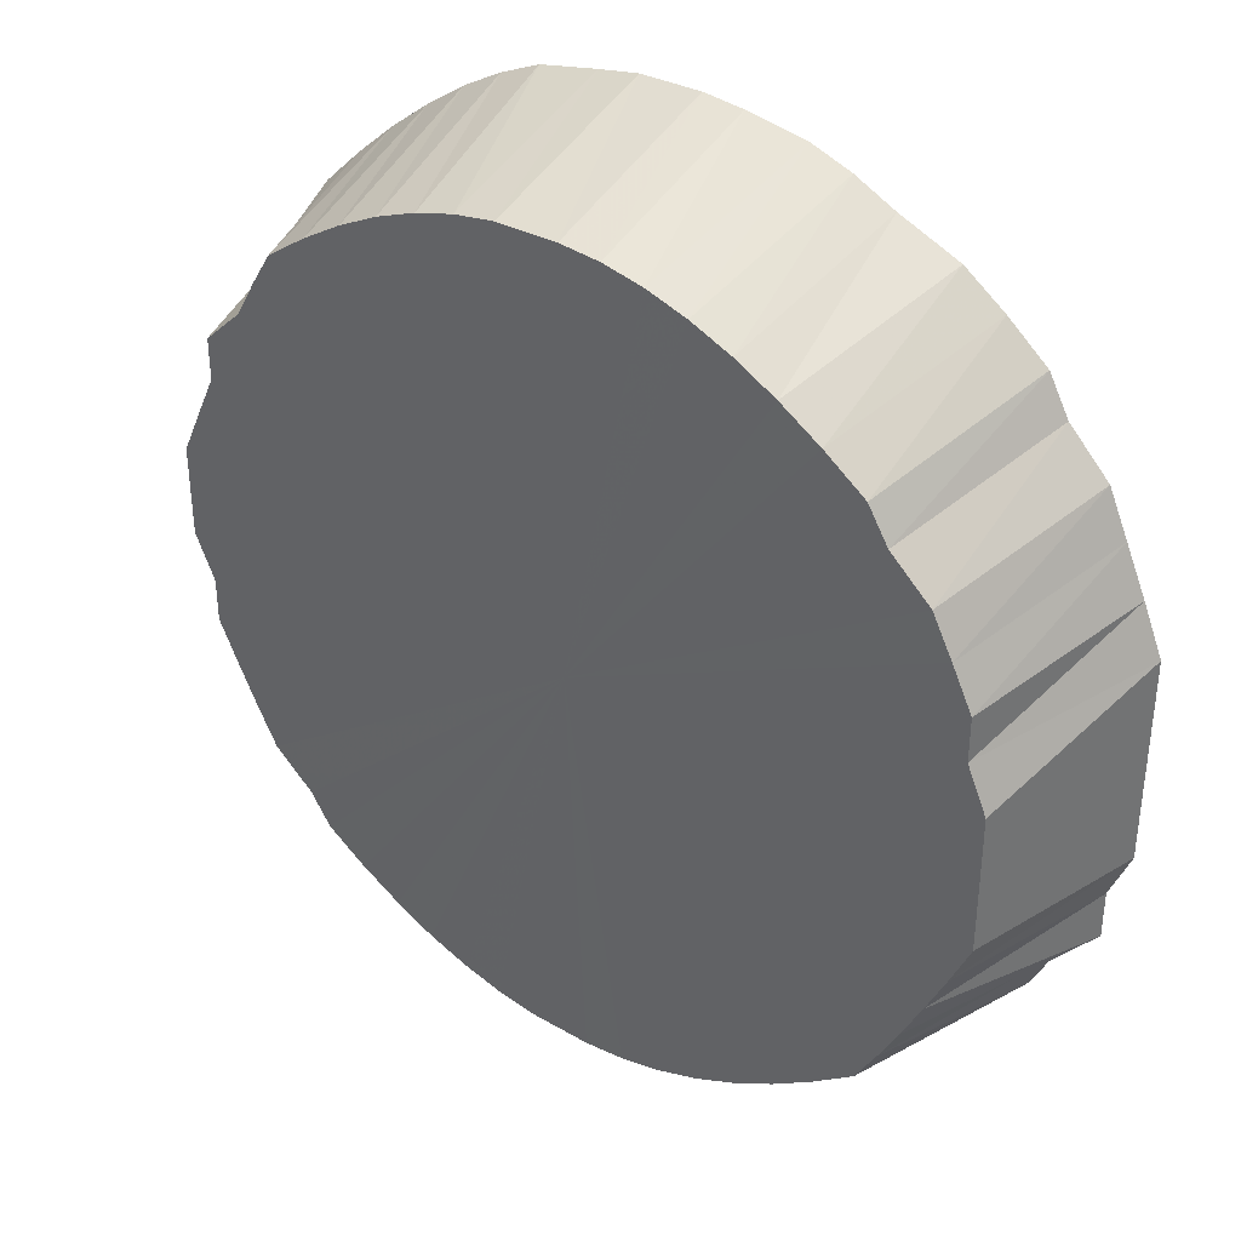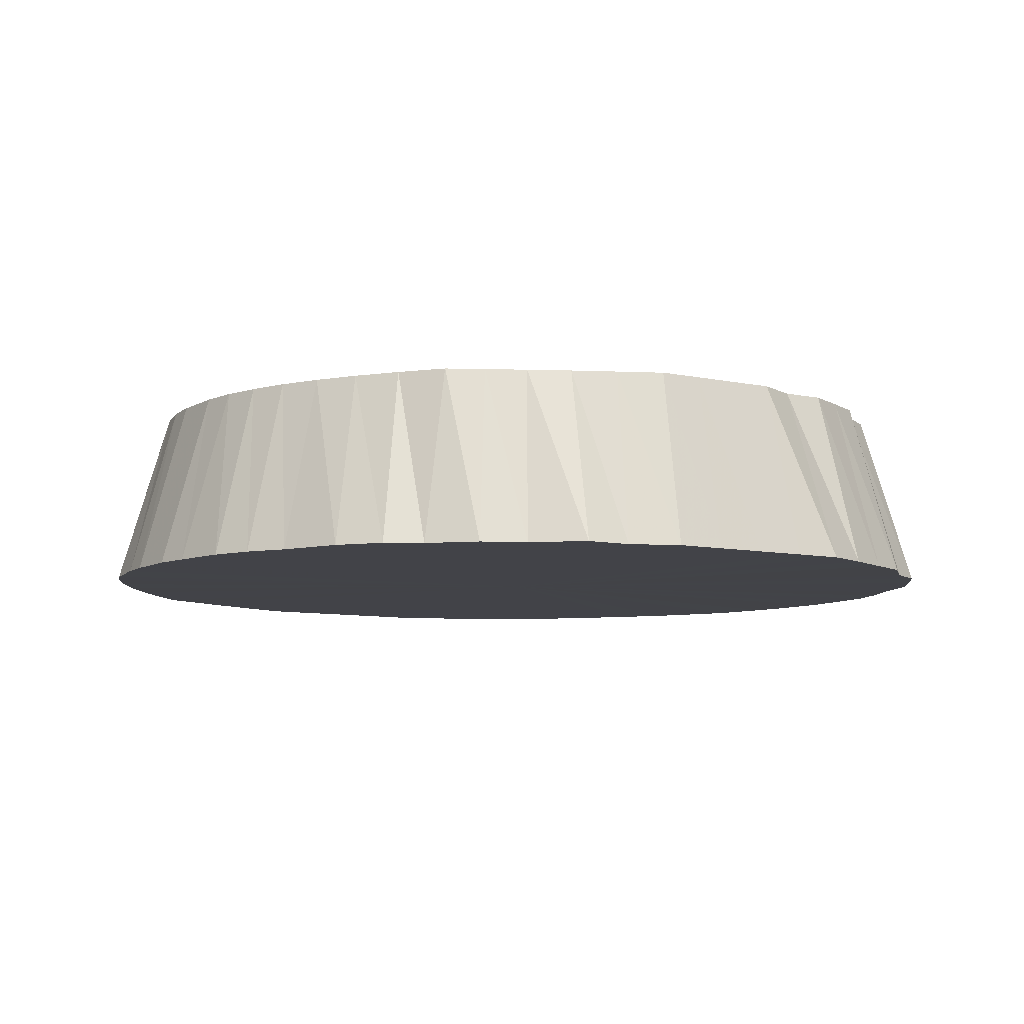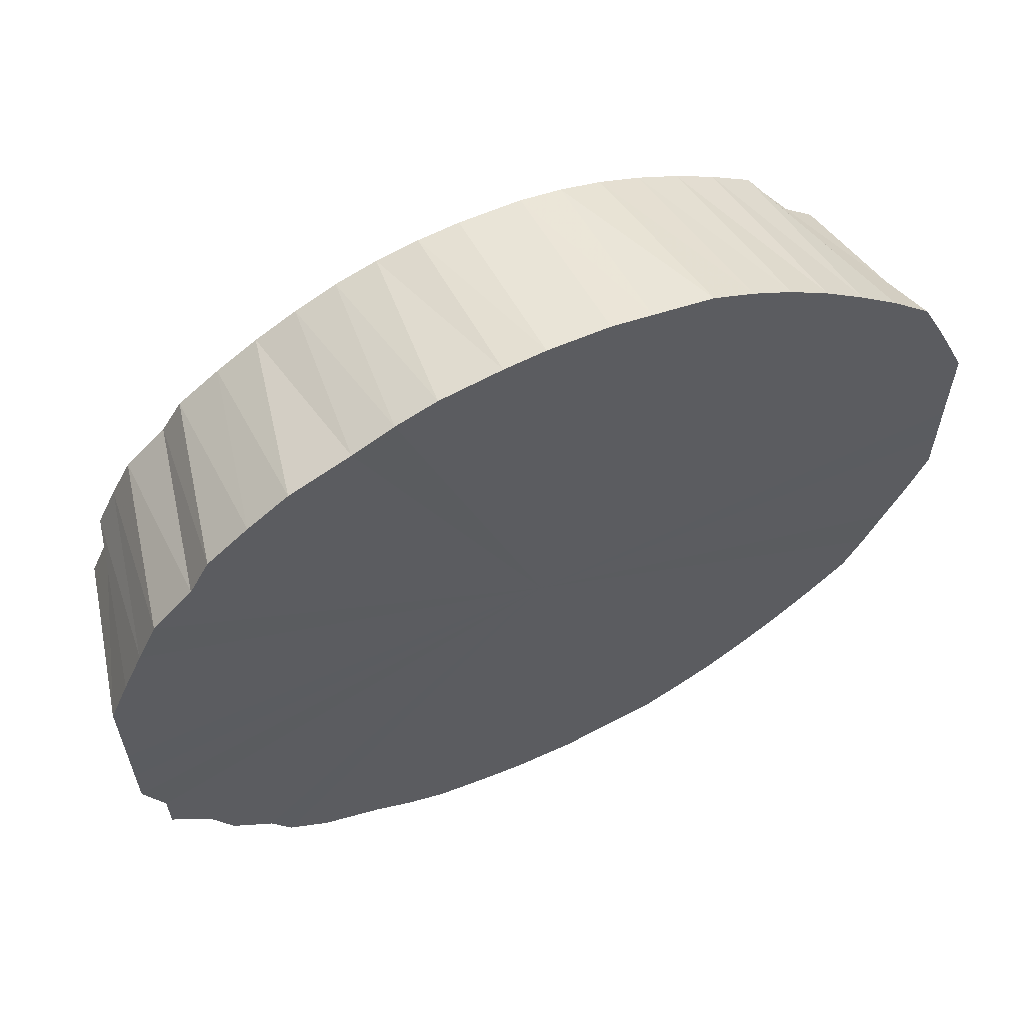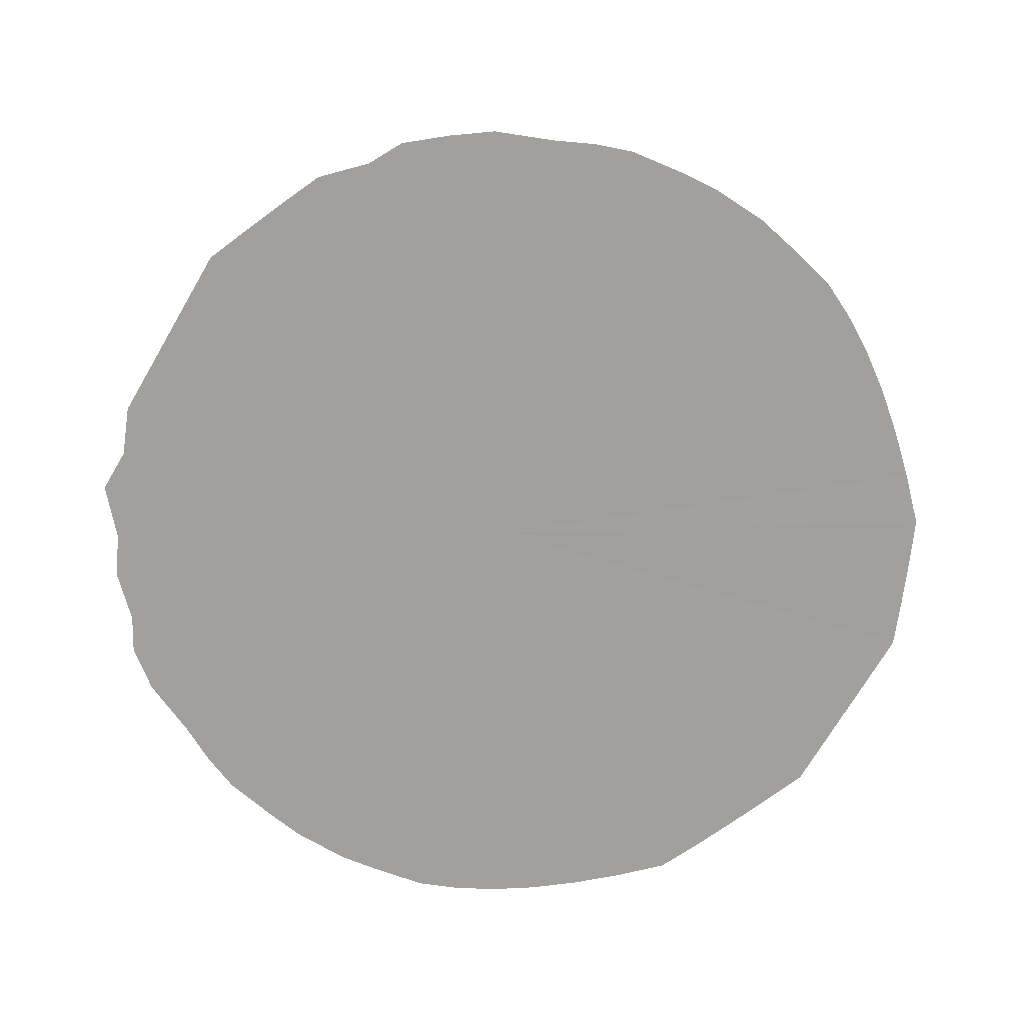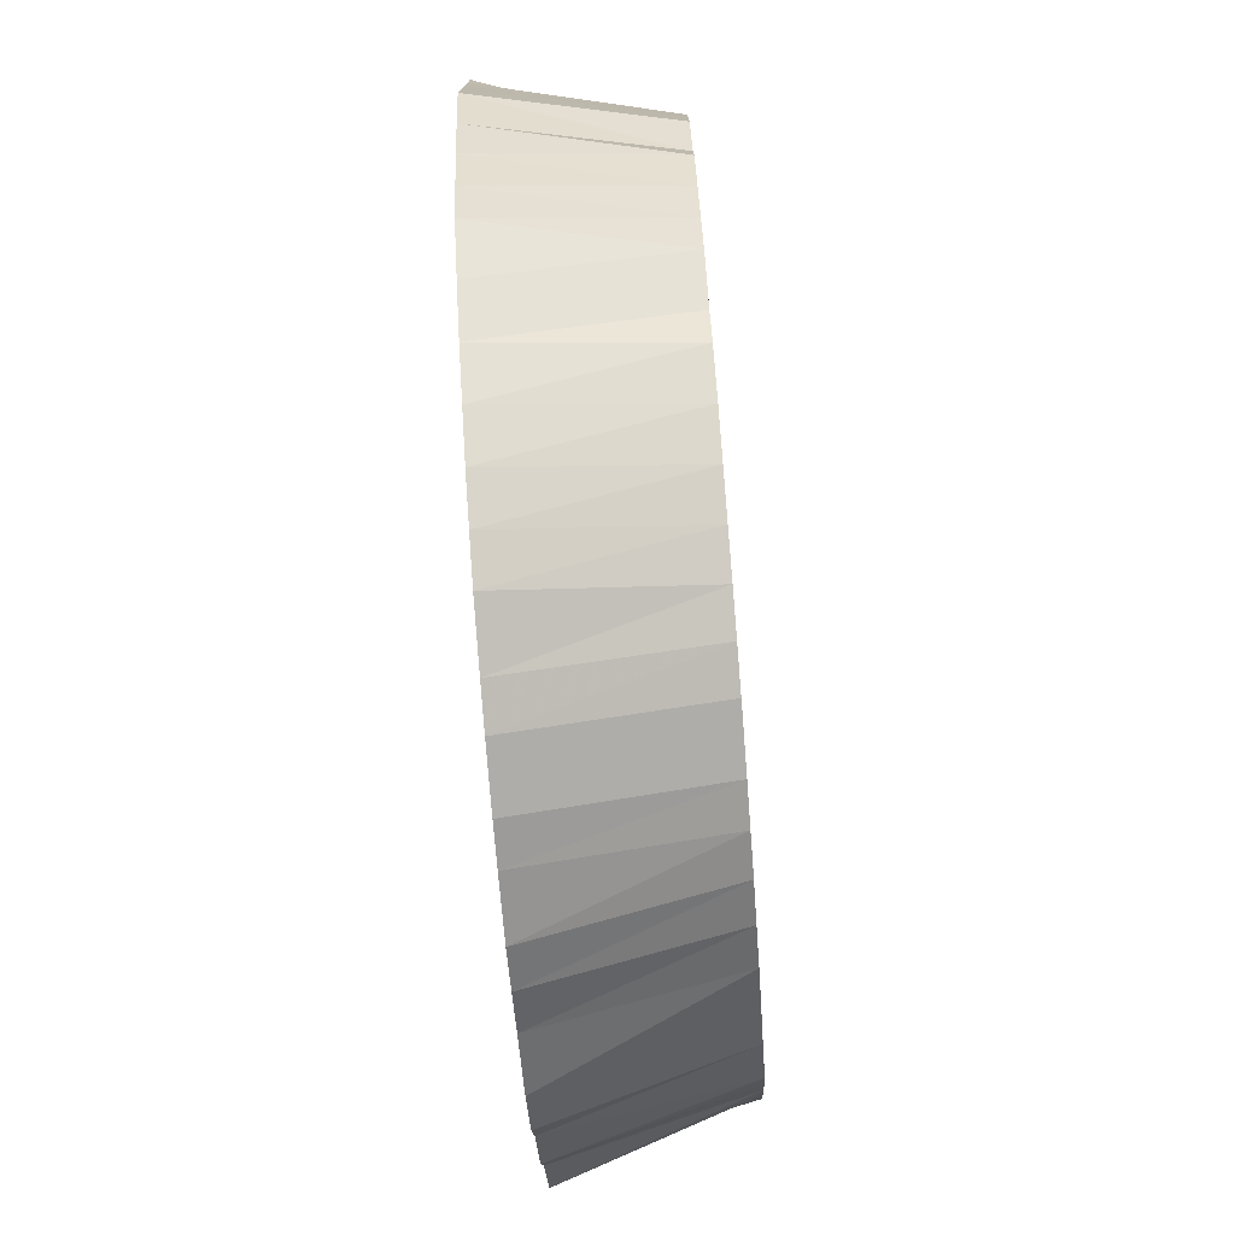
<metadata>
{"format":"obj","ext":"obj","renderer":"f3d","projection":"perspective","resolution":1024,"background":"white","views":[{"elev":36.8,"azim":-142.7,"up":"+Z"},{"elev":-7.6,"azim":-122.3,"up":"+Y"},{"elev":62.5,"azim":-25.0,"up":"+Z"},{"elev":-71.7,"azim":-30.4,"up":"+Y"},{"elev":-76.8,"azim":94.5,"up":"+Z"}]}
</metadata>
<code>
o 23492
v 2223 1865 14.93
v 2223 1865 14.93
v 2223 1866 14.91
v 2223 1865 14.93
v 2223 1866 14.91
v 2223 1865 14.93
v 2223 1865 14.92
v 2223 1866 14.9
v 2223 1865 14.93
v 2223 1866 14.7
v 2223 1865 14.93
v 2223 1866 14.91
v 2223 1865 14.93
v 2223 1865 14.92
v 2223 1866 14.9
v 2223 1865 14.91
v 2223 1865 14.93
v 2223 1866 14.9
v 2223 1865 14.93
v 2223 1865 14.9
v 2223 1866 14.89
v 2223 1865 14.91
v 2223 1865 14.93
v 2223 1866 14.9
v 2222 1865 14.92
v 2223 1865 14.9
v 2223 1866 14.88
v 2223 1865 14.88
v 2222 1865 14.92
v 2222 1866 14.89
v 2222 1865 14.91
v 2223 1865 14.87
v 2223 1866 14.86
v 2223 1865 14.88
v 2222 1865 14.91
v 2222 1866 14.88
v 2222 1865 14.9
v 2223 1865 14.87
v 2223 1866 14.85
v 2223 1865 14.85
v 2222 1865 14.9
v 2222 1866 14.86
v 2222 1865 14.88
v 2223 1865 14.83
v 2223 1866 14.83
v 2223 1865 14.85
v 2222 1865 14.88
v 2222 1866 14.85
v 2222 1865 14.87
v 2223 1865 14.83
v 2223 1866 14.81
v 2223 1865 14.81
v 2222 1865 14.87
v 2222 1866 14.83
v 2222 1865 14.85
v 2223 1865 14.78
v 2223 1866 14.8
v 2223 1865 14.81
v 2222 1865 14.85
v 2222 1866 14.81
v 2222 1865 14.83
v 2223 1865 14.78
v 2223 1866 14.77
v 2223 1865 14.76
v 2222 1865 14.83
v 2222 1866 14.8
v 2222 1865 14.81
v 2223 1865 14.73
v 2223 1866 14.75
v 2223 1865 14.76
v 2222 1865 14.81
v 2222 1866 14.77
v 2222 1865 14.78
v 2223 1865 14.73
v 2223 1866 14.73
v 2223 1865 14.71
v 2222 1865 14.78
v 2222 1866 14.75
v 2222 1865 14.76
v 2223 1865 14.68
v 2223 1866 14.71
v 2223 1865 14.71
v 2222 1865 14.76
v 2222 1866 14.73
v 2222 1865 14.73
v 2223 1865 14.68
v 2223 1866 14.69
v 2223 1865 14.66
v 2222 1865 14.73
v 2222 1866 14.71
v 2222 1865 14.71
v 2223 1865 14.64
v 2223 1866 14.66
v 2223 1865 14.66
v 2222 1865 14.71
v 2222 1866 14.69
v 2222 1865 14.68
v 2223 1865 14.64
v 2223 1866 14.64
v 2223 1865 14.61
v 2222 1865 14.68
v 2222 1866 14.66
v 2222 1865 14.66
v 2223 1865 14.59
v 2223 1866 14.62
v 2223 1865 14.61
v 2222 1865 14.66
v 2222 1866 14.64
v 2222 1865 14.64
v 2223 1865 14.59
v 2223 1866 14.6
v 2223 1865 14.57
v 2222 1865 14.64
v 2222 1866 14.62
v 2222 1865 14.61
v 2223 1865 14.55
v 2223 1866 14.58
v 2223 1865 14.57
v 2222 1865 14.61
v 2222 1866 14.6
v 2222 1865 14.59
v 2223 1865 14.55
v 2223 1866 14.57
v 2223 1865 14.53
v 2222 1865 14.59
v 2222 1866 14.58
v 2222 1865 14.57
v 2223 1865 14.52
v 2223 1866 14.55
v 2223 1865 14.53
v 2222 1865 14.57
v 2222 1866 14.57
v 2222 1865 14.55
v 2223 1865 14.52
v 2223 1866 14.54
v 2223 1865 14.5
v 2222 1865 14.55
v 2222 1866 14.55
v 2222 1865 14.53
v 2223 1865 14.49
v 2223 1866 14.52
v 2223 1865 14.5
v 2222 1865 14.53
v 2222 1866 14.54
v 2222 1865 14.52
v 2223 1865 14.49
v 2223 1866 14.51
v 2223 1865 14.48
v 2222 1865 14.52
v 2222 1866 14.52
v 2222 1865 14.5
v 2223 1865 14.48
v 2223 1866 14.51
v 2223 1865 14.48
v 2222 1865 14.5
v 2222 1866 14.51
v 2222 1865 14.49
v 2223 1865 14.48
v 2223 1866 14.5
v 2223 1865 14.48
v 2222 1865 14.49
v 2223 1866 14.51
v 2223 1865 14.48
v 2223 1866 14.5
v 2223 1865 14.48
v 2223 1865 14.48
v 2223 1866 14.5
v 2223 1865 14.48
v 2223 1865 14.48
v 2223 1866 14.5
v 2223 1865 14.48
v 2223 1865 14.48
v 2223 1865 14.93
v 2223 1865 14.7
v 2223 1865 14.93
v 2223 1865 14.93
v 2223 1865 14.93
v 2223 1865 14.92
v 2223 1865 14.93
v 2223 1865 14.91
v 2222 1865 14.92
v 2223 1865 14.9
v 2222 1865 14.91
v 2223 1865 14.88
v 2222 1865 14.9
v 2223 1865 14.87
v 2222 1865 14.88
v 2223 1865 14.85
v 2222 1865 14.87
v 2223 1865 14.83
v 2222 1865 14.85
v 2223 1865 14.81
v 2222 1865 14.83
v 2223 1865 14.78
v 2222 1865 14.81
v 2223 1865 14.76
v 2222 1865 14.78
v 2223 1865 14.73
v 2222 1865 14.76
v 2223 1865 14.71
v 2222 1865 14.73
v 2223 1865 14.68
v 2222 1865 14.71
v 2223 1865 14.66
v 2222 1865 14.68
v 2223 1865 14.64
v 2222 1865 14.66
v 2223 1865 14.61
v 2222 1865 14.64
v 2223 1865 14.59
v 2222 1865 14.61
v 2223 1865 14.57
v 2222 1865 14.59
v 2223 1865 14.55
v 2222 1865 14.57
v 2223 1865 14.53
v 2222 1865 14.55
v 2223 1865 14.52
v 2222 1865 14.53
v 2223 1865 14.5
v 2222 1865 14.52
v 2223 1865 14.49
v 2222 1865 14.5
v 2223 1865 14.48
v 2222 1865 14.49
v 2223 1865 14.48
v 2223 1865 14.48
v 2223 1865 14.48
v 2223 1865 14.48
v 2223 1865 14.48
f 1 2 3
f 2 4 5
f 6 5 3
f 4 7 8
f 9 8 5
f 3 5 10
f 5 8 10
f 11 3 12
f 12 3 10
f 13 1 12
f 14 15 8
f 8 15 10
f 7 16 15
f 17 12 18
f 18 12 10
f 19 13 18
f 16 20 21
f 22 21 15
f 15 21 10
f 23 18 24
f 24 18 10
f 25 19 24
f 26 27 21
f 21 27 10
f 20 28 27
f 29 24 30
f 30 24 10
f 31 25 30
f 28 32 33
f 34 33 27
f 27 33 10
f 35 30 36
f 36 30 10
f 37 31 36
f 38 39 33
f 33 39 10
f 32 40 39
f 41 36 42
f 42 36 10
f 43 37 42
f 40 44 45
f 46 45 39
f 39 45 10
f 47 42 48
f 48 42 10
f 49 43 48
f 50 51 45
f 45 51 10
f 44 52 51
f 53 48 54
f 54 48 10
f 55 49 54
f 52 56 57
f 58 57 51
f 51 57 10
f 59 54 60
f 60 54 10
f 61 55 60
f 62 63 57
f 57 63 10
f 56 64 63
f 65 60 66
f 66 60 10
f 67 61 66
f 64 68 69
f 70 69 63
f 63 69 10
f 71 66 72
f 72 66 10
f 73 67 72
f 74 75 69
f 69 75 10
f 68 76 75
f 77 72 78
f 78 72 10
f 79 73 78
f 76 80 81
f 82 81 75
f 75 81 10
f 83 78 84
f 84 78 10
f 85 79 84
f 86 87 81
f 81 87 10
f 80 88 87
f 89 84 90
f 90 84 10
f 91 85 90
f 88 92 93
f 94 93 87
f 87 93 10
f 95 90 96
f 96 90 10
f 97 91 96
f 98 99 93
f 93 99 10
f 92 100 99
f 101 96 102
f 102 96 10
f 103 97 102
f 100 104 105
f 106 105 99
f 99 105 10
f 107 102 108
f 108 102 10
f 109 103 108
f 110 111 105
f 105 111 10
f 104 112 111
f 113 108 114
f 114 108 10
f 115 109 114
f 112 116 117
f 118 117 111
f 111 117 10
f 119 114 120
f 120 114 10
f 121 115 120
f 122 123 117
f 117 123 10
f 116 124 123
f 125 120 126
f 126 120 10
f 127 121 126
f 124 128 129
f 130 129 123
f 123 129 10
f 131 126 132
f 132 126 10
f 133 127 132
f 134 135 129
f 129 135 10
f 128 136 135
f 137 132 138
f 138 132 10
f 139 133 138
f 136 140 141
f 142 141 135
f 135 141 10
f 143 138 144
f 144 138 10
f 145 139 144
f 146 147 141
f 141 147 10
f 140 148 147
f 149 144 150
f 150 144 10
f 151 145 150
f 148 152 153
f 154 153 147
f 147 153 10
f 155 150 156
f 156 150 10
f 157 151 156
f 158 159 153
f 153 159 10
f 152 160 159
f 161 156 162
f 162 156 10
f 163 157 162
f 159 164 10
f 165 164 159
f 160 166 164
f 164 167 10
f 168 167 164
f 166 169 167
f 169 163 170
f 167 170 10
f 170 162 10
f 171 170 167
f 172 162 170
f 173 174 175
f 175 174 176
f 177 174 173
f 176 174 178
f 179 174 177
f 178 174 180
f 181 174 179
f 180 174 182
f 183 174 181
f 182 174 184
f 185 174 183
f 184 174 186
f 187 174 185
f 186 174 188
f 189 174 187
f 188 174 190
f 191 174 189
f 190 174 192
f 193 174 191
f 192 174 194
f 195 174 193
f 194 174 196
f 197 174 195
f 196 174 198
f 199 174 197
f 198 174 200
f 201 174 199
f 200 174 202
f 203 174 201
f 202 174 204
f 205 174 203
f 204 174 206
f 207 174 205
f 206 174 208
f 209 174 207
f 208 174 210
f 211 174 209
f 210 174 212
f 213 174 211
f 212 174 214
f 215 174 213
f 214 174 216
f 217 174 215
f 216 174 218
f 219 174 217
f 218 174 220
f 221 174 219
f 220 174 222
f 223 174 221
f 222 174 224
f 225 174 223
f 226 174 225
f 224 174 227
f 228 174 226
f 227 174 229
f 230 174 228
f 229 174 230

</code>
